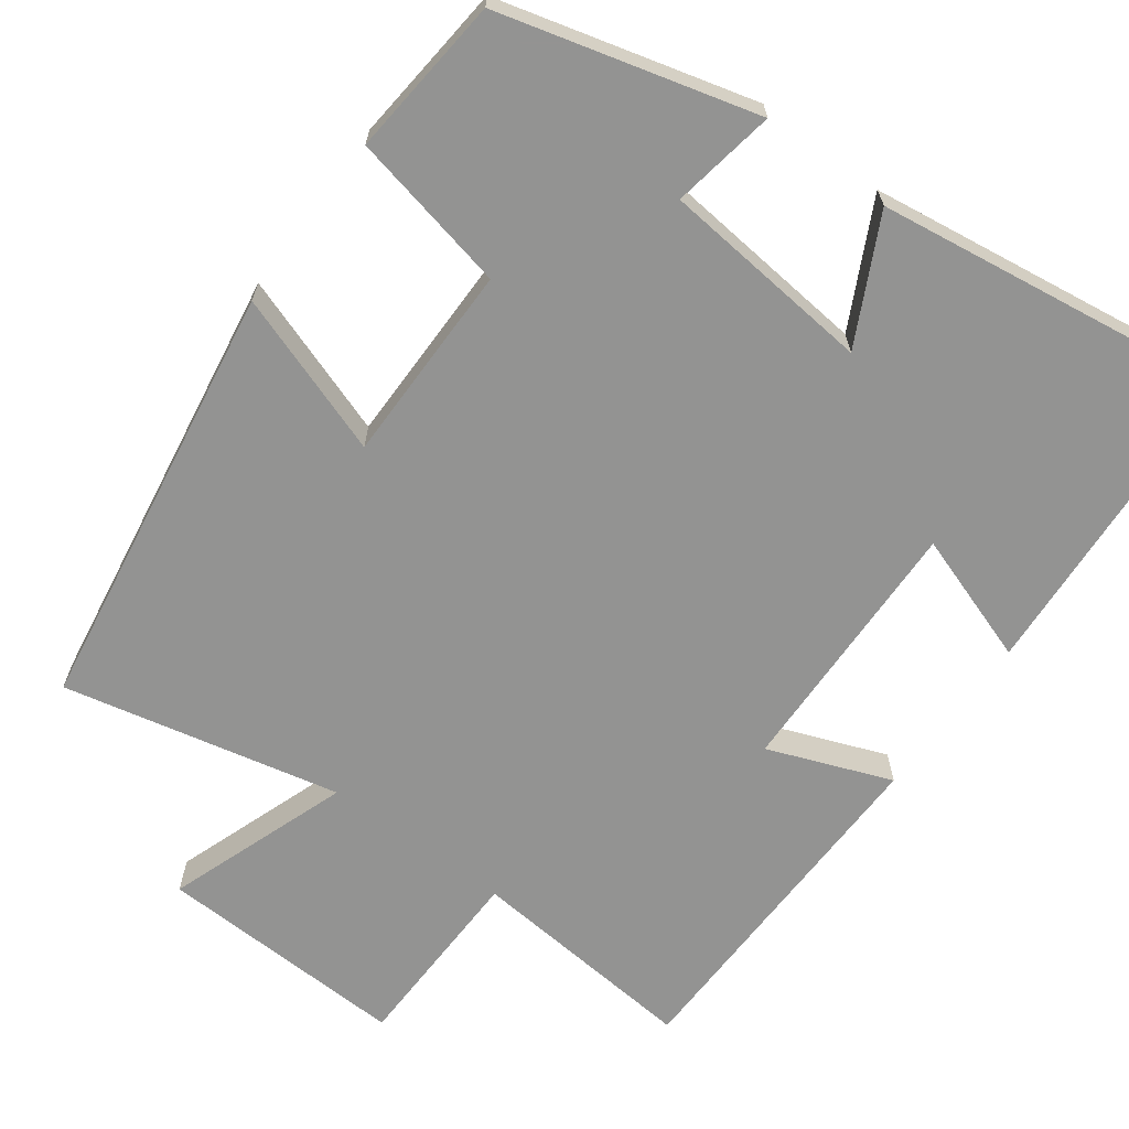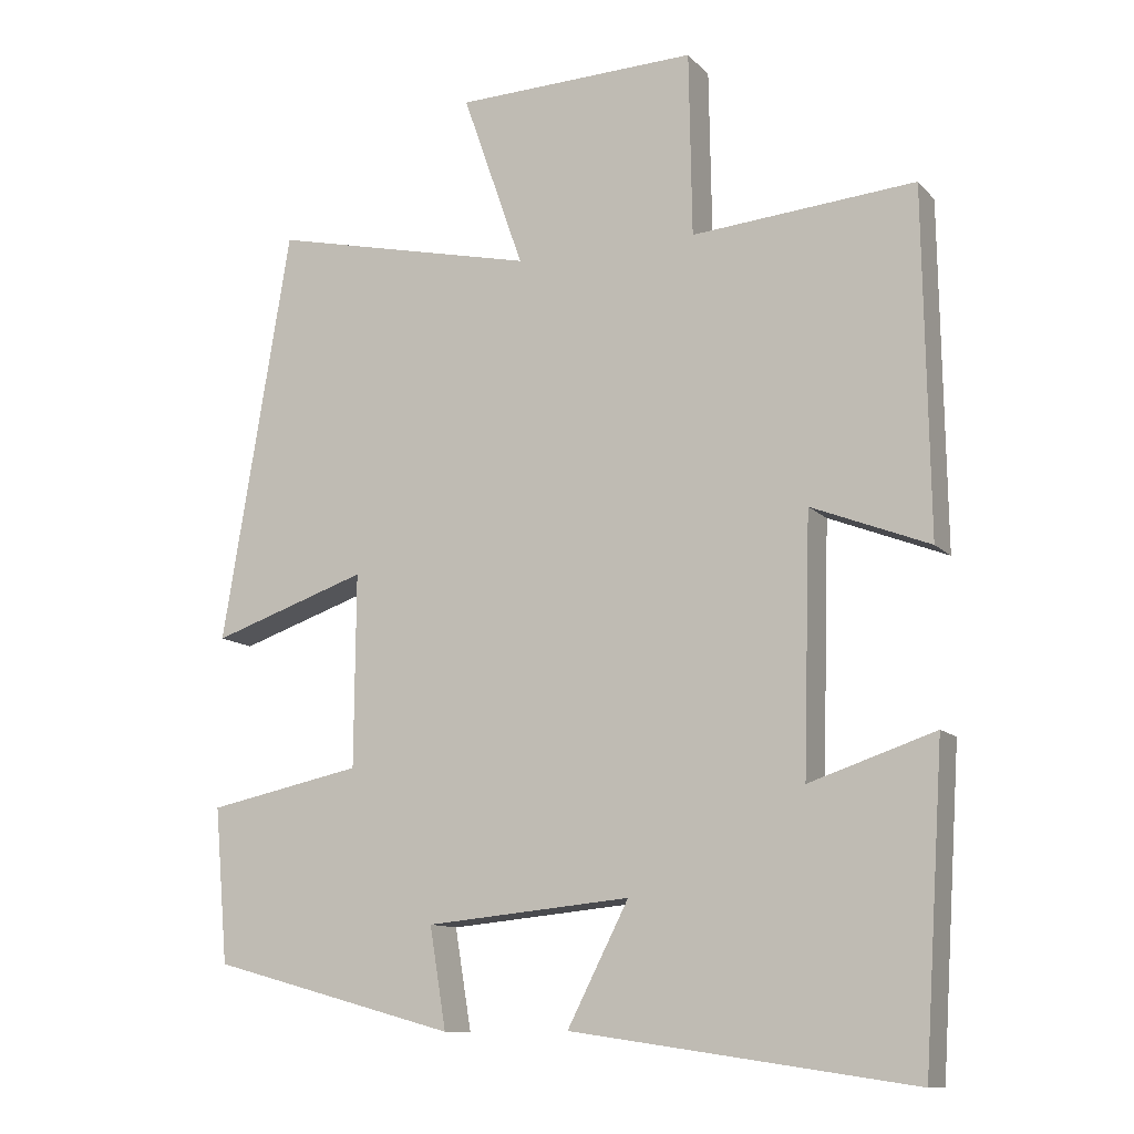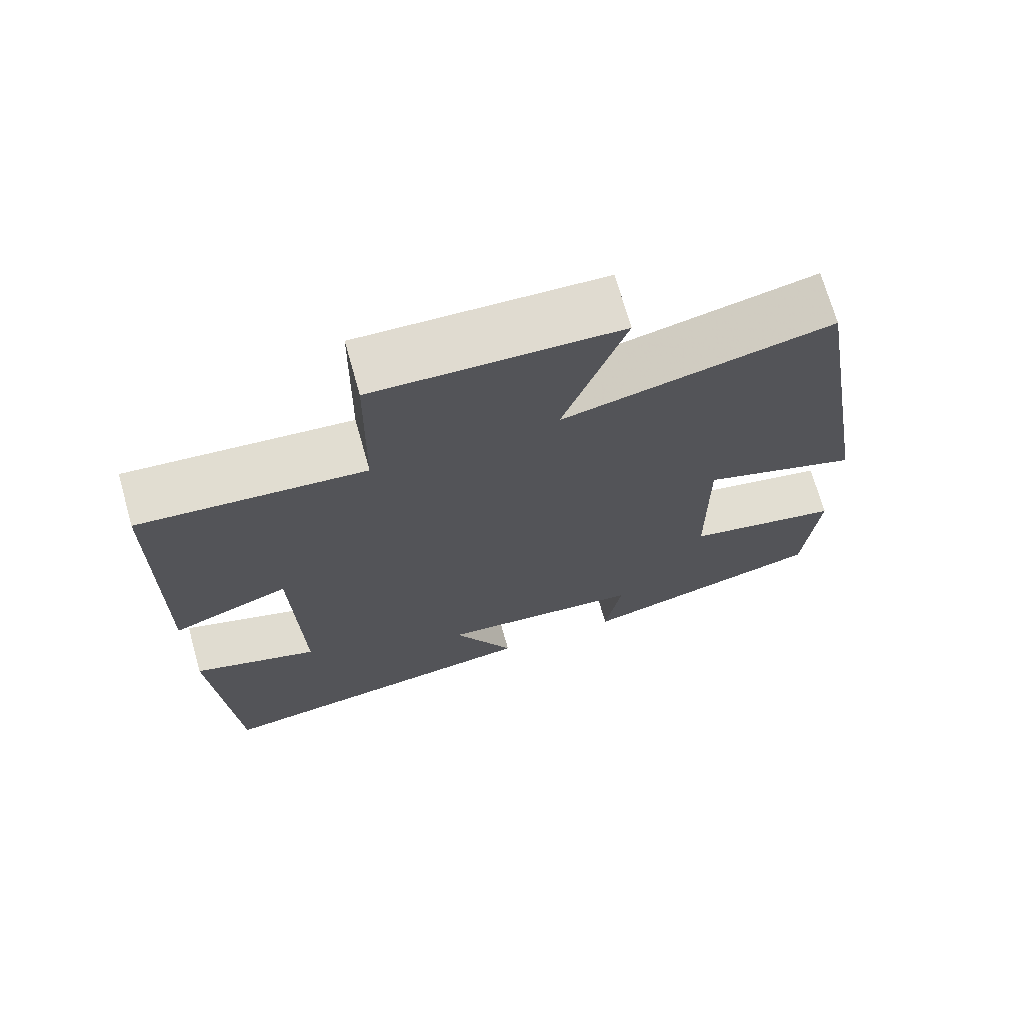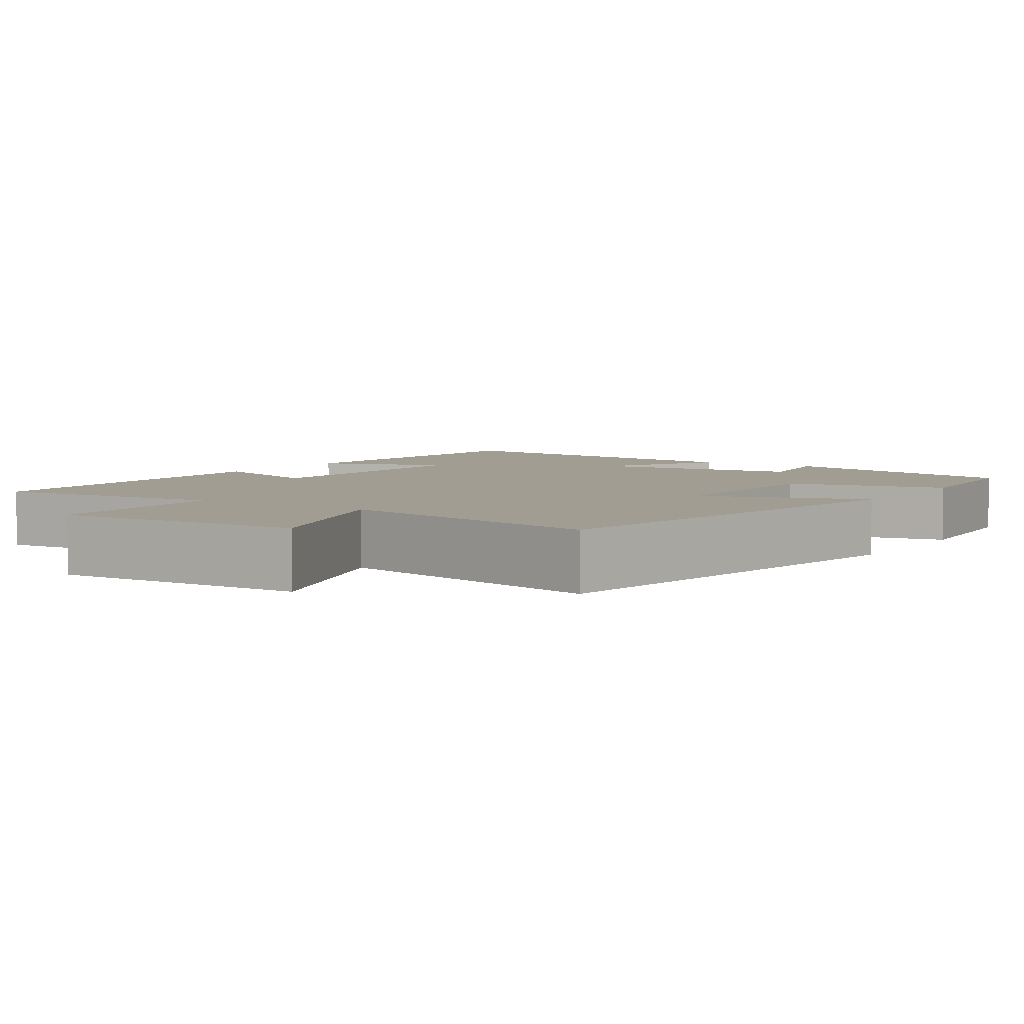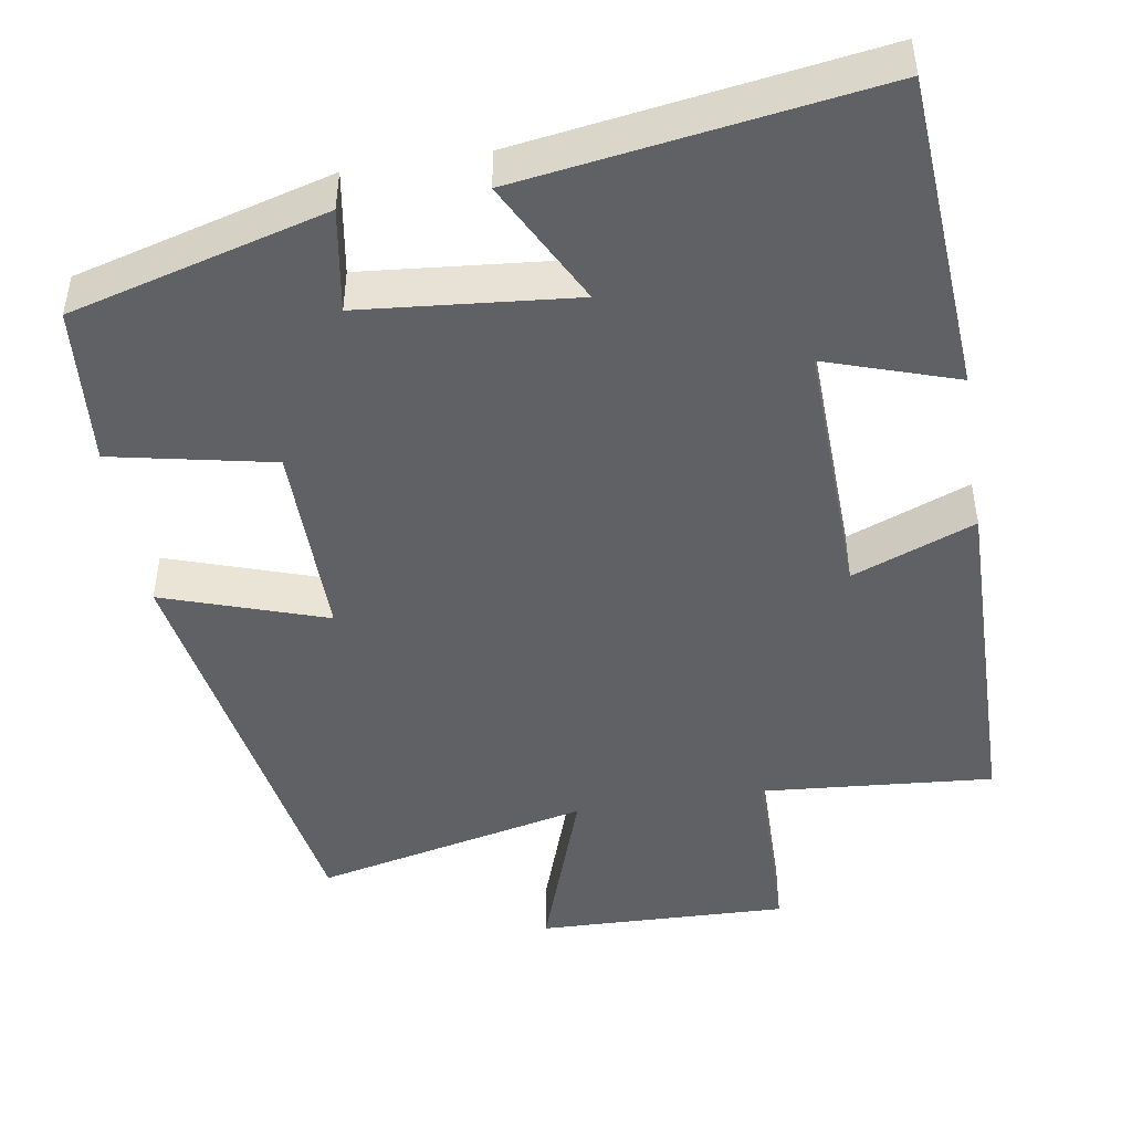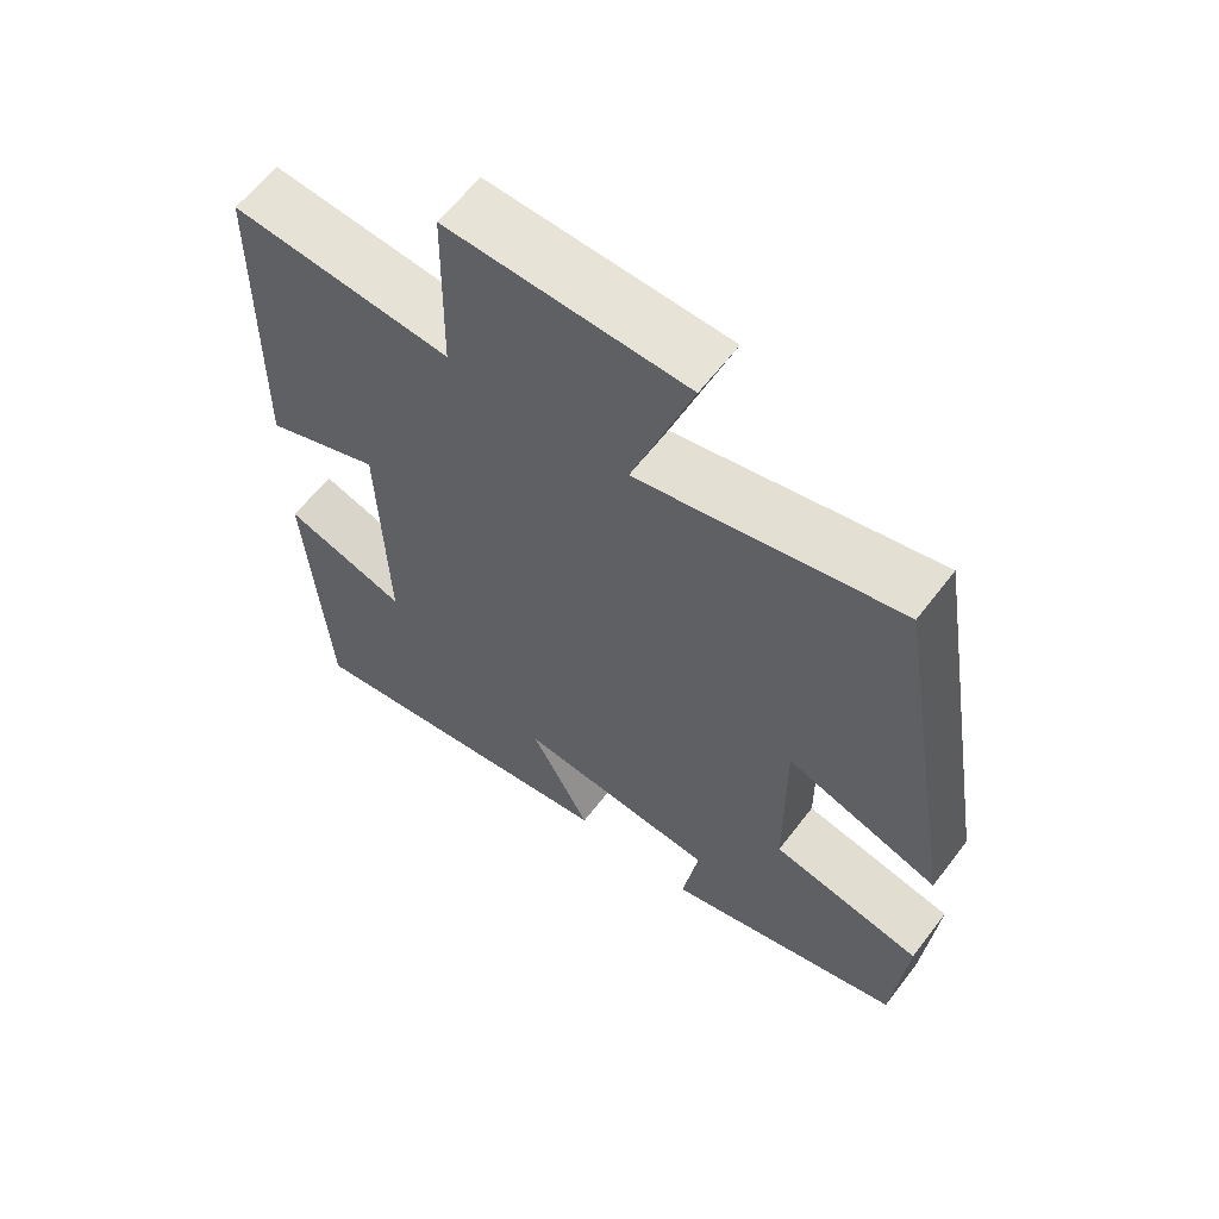
<metadata>
{"format":"obj","ext":"obj","renderer":"f3d","projection":"perspective","resolution":1024,"background":"white","views":[{"elev":-66.7,"azim":143.3,"up":"+Y"},{"elev":-11.5,"azim":-155.0,"up":"+Z"},{"elev":71.0,"azim":-15.8,"up":"+Z"},{"elev":4.9,"azim":33.1,"up":"+Y"},{"elev":-46.6,"azim":-170.7,"up":"+Y"},{"elev":61.8,"azim":37.3,"up":"+Z"}]}
</metadata>
<code>
v -0.473 0.07 -0.567
v -0.5 0.07 -0.155
v -0.332 0.07 -0.211
v -0.342 0.07 0.129
v -0.5 0.07 0.067
v -0.493 0.07 0.525
v -0.194 0.07 0.5
v -0.19 0.07 0.746
v 0.134 0.07 0.736
v 0.052 0.07 0.5
v 0.408 0.07 0.581
v 0.5 0.07 0.027
v 0.291 0.07 0.098
v 0.293 0.07 -0.16
v 0.5 0.07 -0.203
v 0.482 0.07 -0.41
v 0.153 0.07 -0.5
v 0.175 0.07 -0.366
v -0.099 0.07 -0.34
v -0.017 0.07 -0.5
v -0.473 0 -0.567
v -0.5 0 -0.155
v -0.332 0 -0.211
v -0.342 0 0.129
v -0.5 0 0.067
v -0.493 0 0.525
v -0.194 0 0.5
v -0.19 0 0.746
v 0.134 0 0.736
v 0.052 0 0.5
v 0.408 0 0.581
v 0.5 0 0.027
v 0.291 0 0.098
v 0.293 0 -0.16
v 0.5 0 -0.203
v 0.482 0 -0.41
v 0.153 0 -0.5
v 0.175 0 -0.366
v -0.099 0 -0.34
v -0.017 0 -0.5
f 1 2 3
f 20 1 3
f 19 20 3
f 18 19 3 4
f 16 17 18
f 15 16 18
f 14 15 18
f 13 14 18 4
f 10 11 12 13
f 10 13 4
f 7 8 9 10
f 7 10 4 5
f 5 6 7
f 23 22 21
f 23 21 40
f 23 40 39
f 24 23 39 38
f 38 37 36
f 38 36 35
f 38 35 34
f 24 38 34 33
f 33 32 31 30
f 24 33 30
f 30 29 28 27
f 25 24 30 27
f 27 26 25
f 1 21 22 2
f 2 22 23 3
f 3 23 24 4
f 4 24 25 5
f 5 25 26 6
f 6 26 27 7
f 7 27 28 8
f 8 28 29 9
f 9 29 30 10
f 10 30 31 11
f 11 31 32 12
f 12 32 33 13
f 13 33 34 14
f 14 34 35 15
f 15 35 36 16
f 16 36 37 17
f 17 37 38 18
f 18 38 39 19
f 19 39 40 20
f 20 40 21 1

</code>
